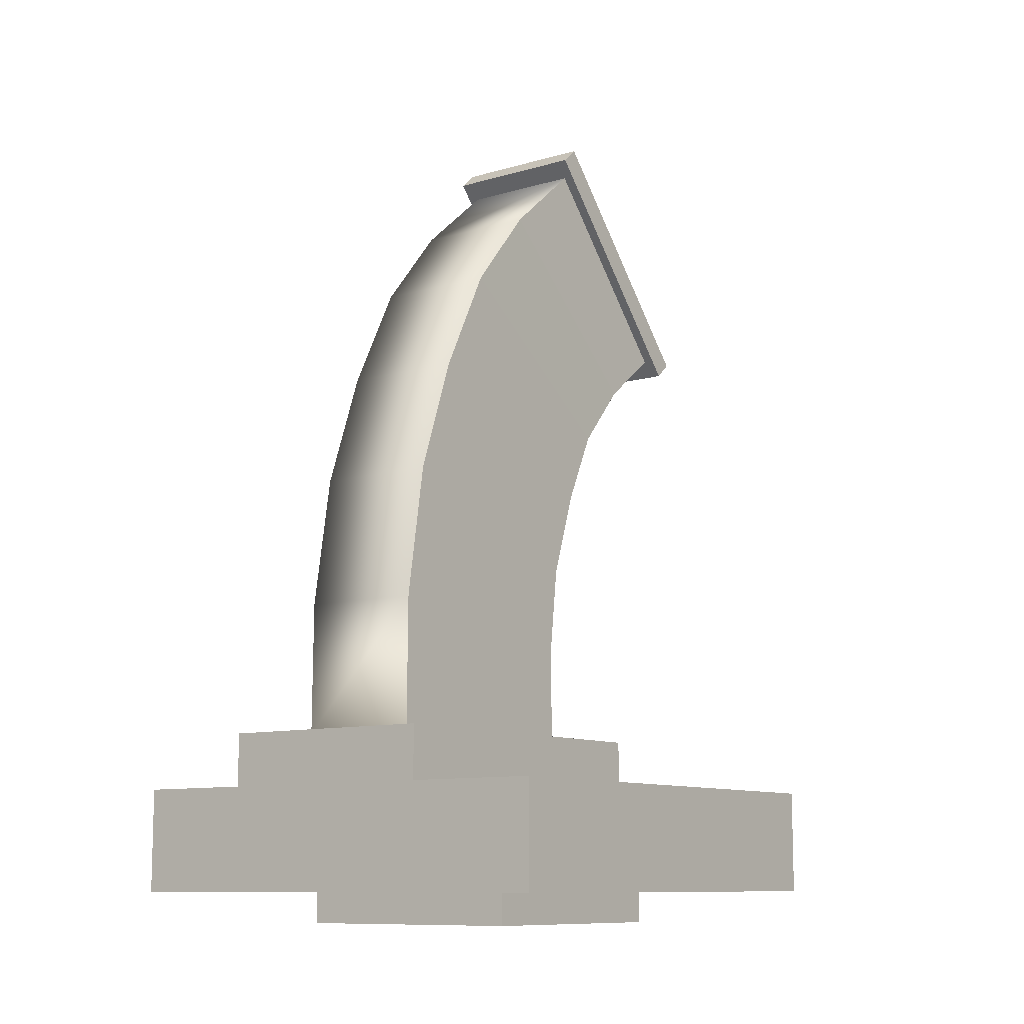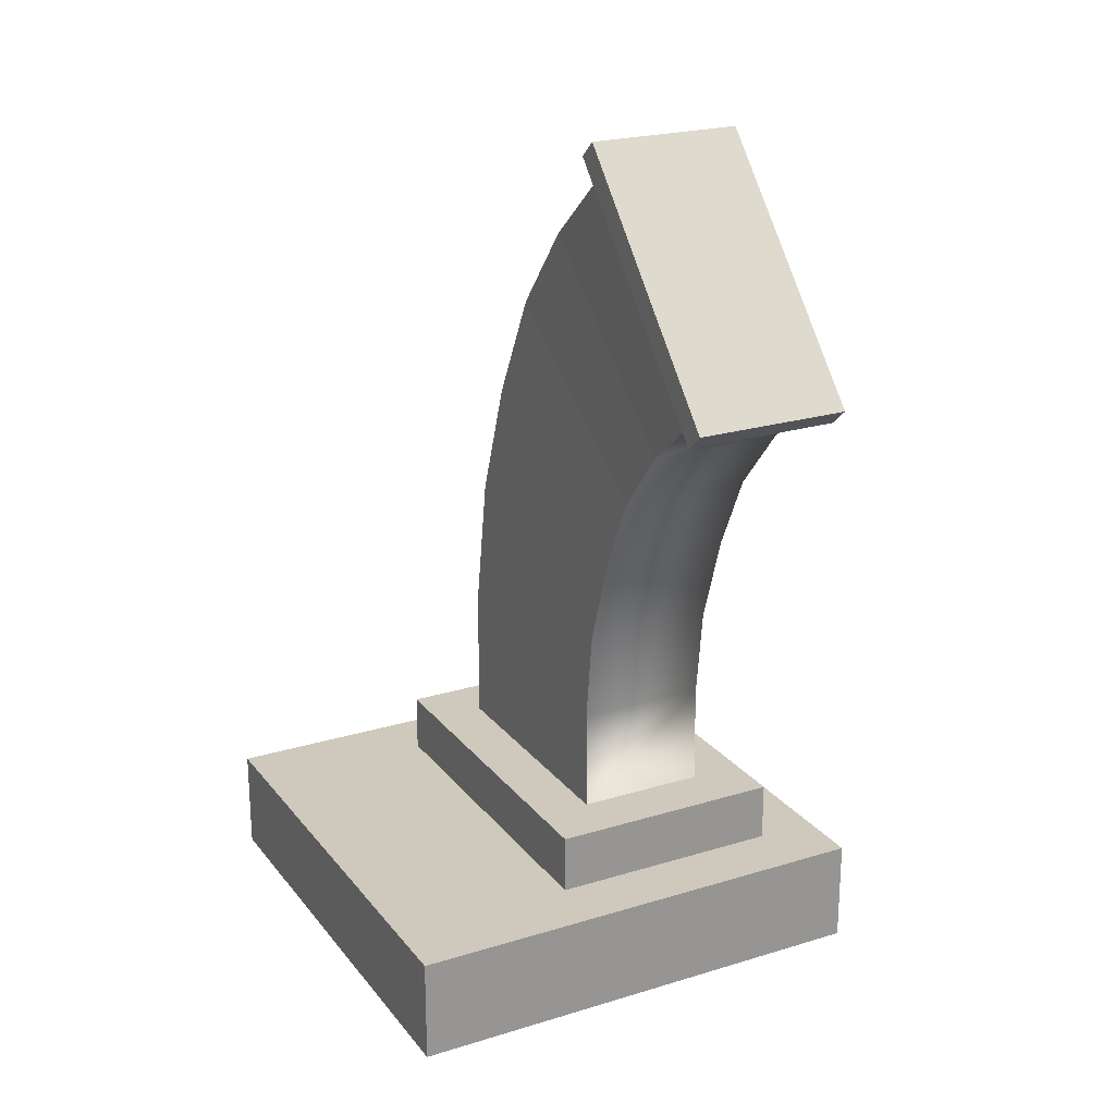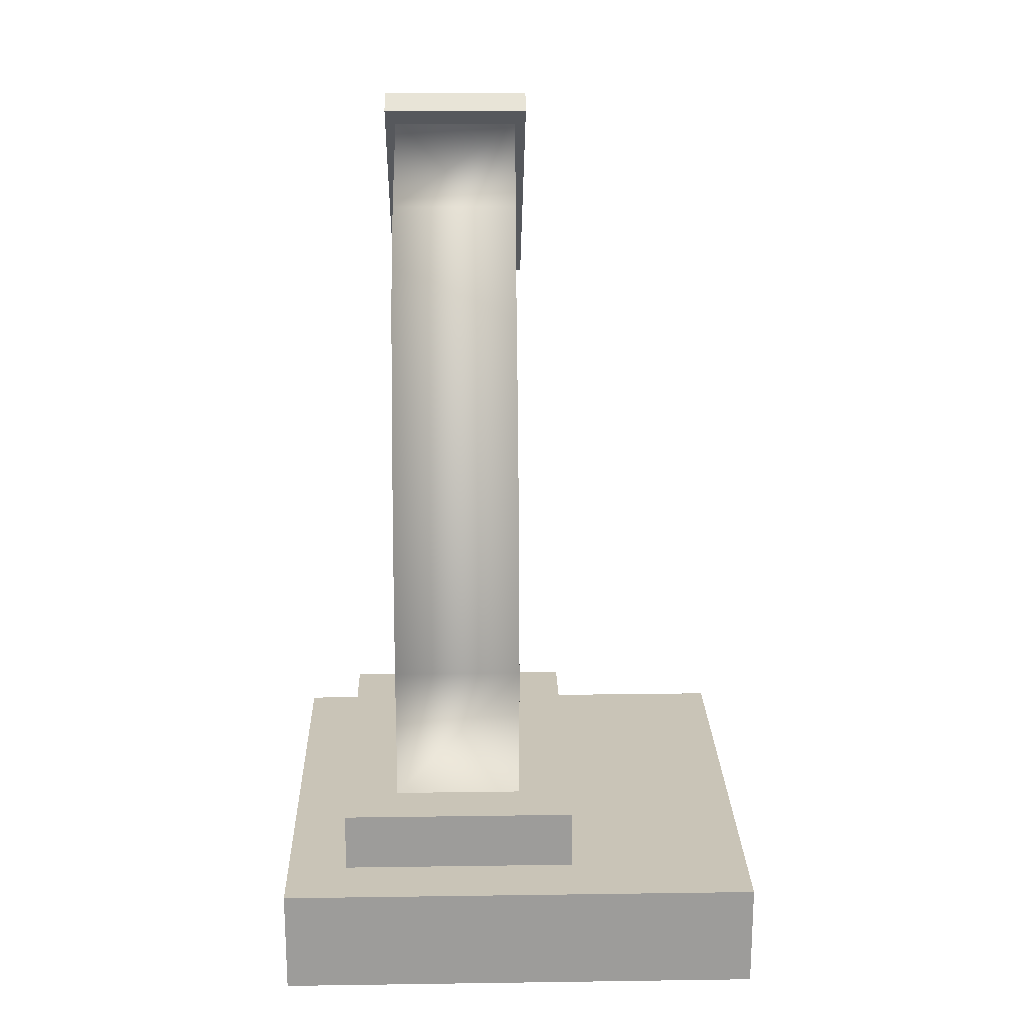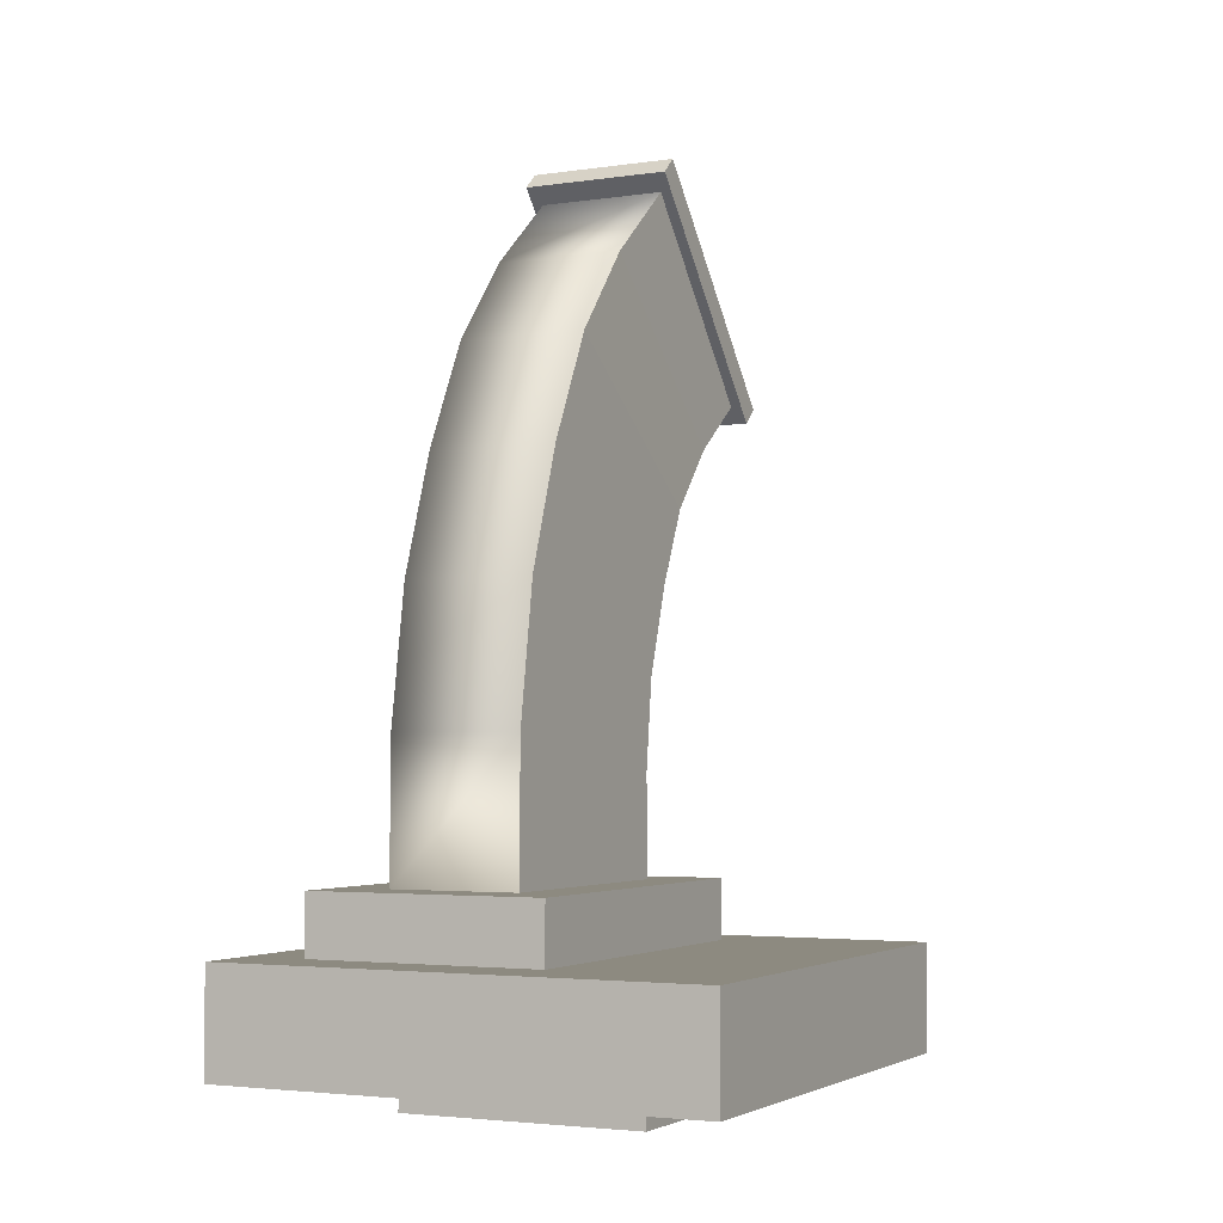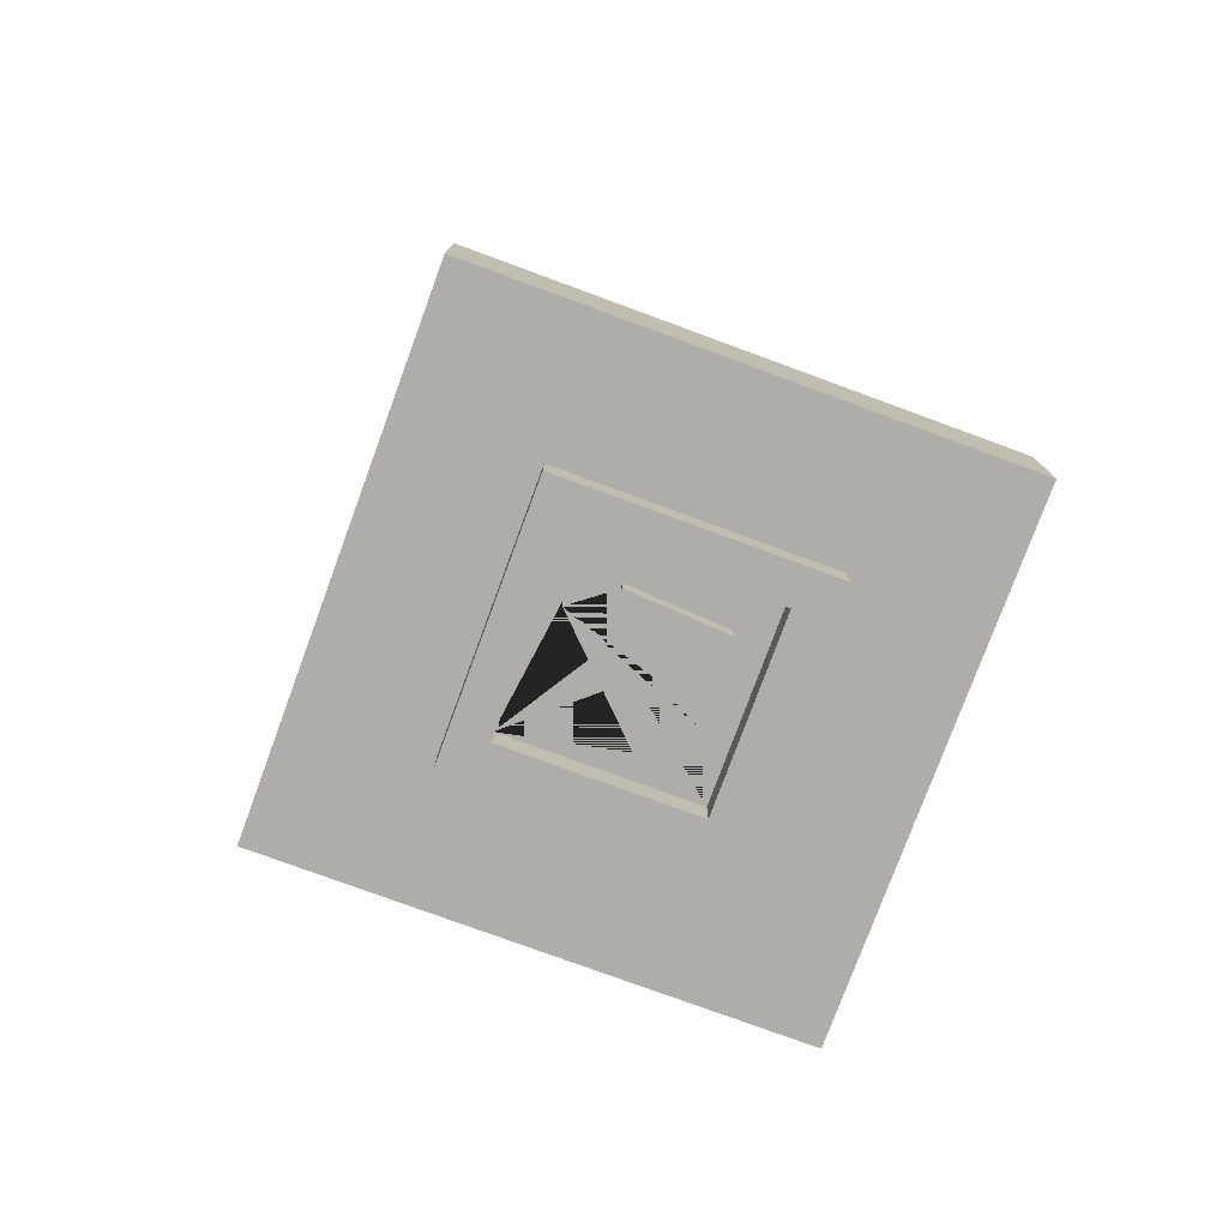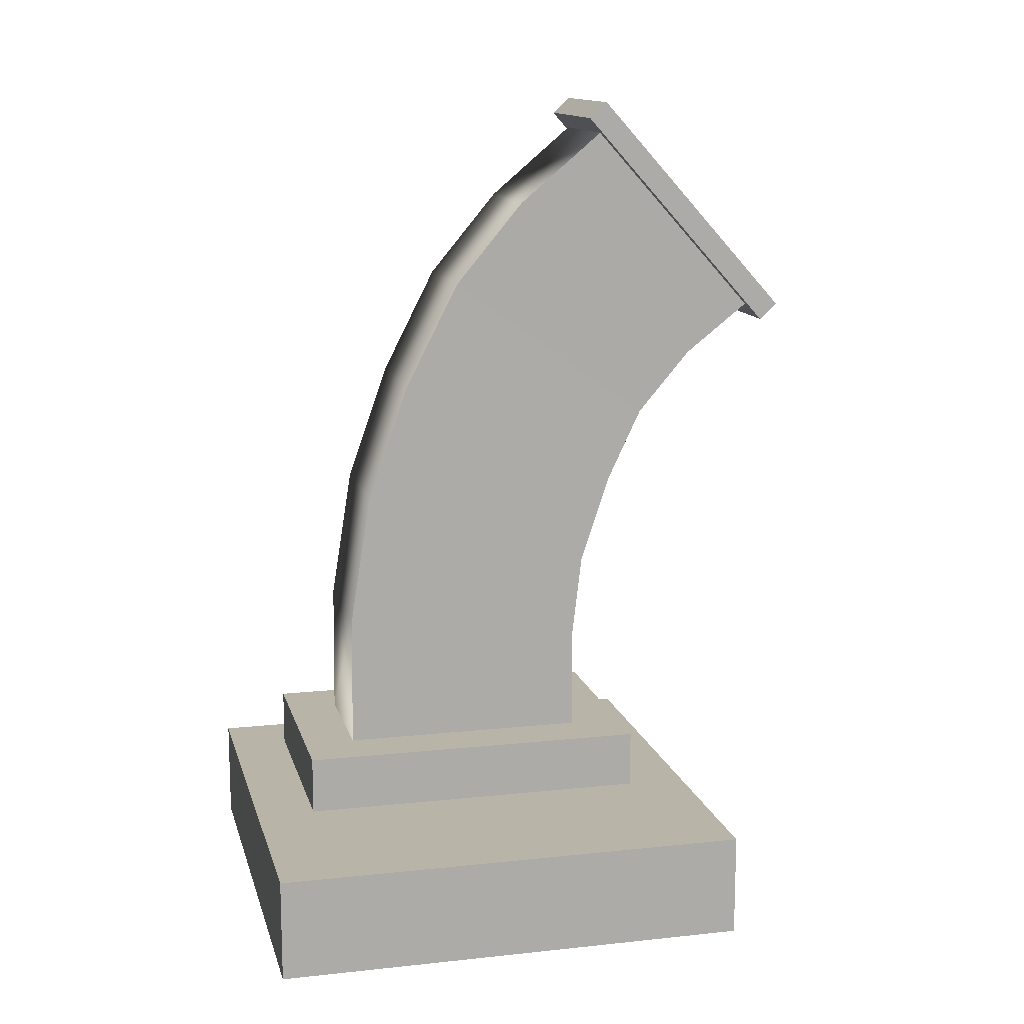
<metadata>
{"format":"obj","ext":"obj","renderer":"f3d","projection":"perspective","resolution":1024,"background":"white","views":[{"elev":-10.2,"azim":36.7,"up":"+Y"},{"elev":22.5,"azim":152.2,"up":"+Y"},{"elev":19.9,"azim":-1.5,"up":"+Y"},{"elev":-3.3,"azim":26.4,"up":"+Y"},{"elev":-77.3,"azim":-20.2,"up":"+Y"},{"elev":13.2,"azim":76.2,"up":"+Y"}]}
</metadata>
<code>
o Cube.001
v -0.02 -0.04535 0.02
v -0.02 -0.03985 0.02
v -0.02 -0.03985 -0.02
v -0.02 -0.04535 -0.02
v 0.02 -0.03985 -0.02
v 0.02 -0.04535 -0.02
v 0.02 -0.03985 0.02
v 0.02 -0.04535 0.02
v -0.0144 -0.04535 0.0144
v 0.0144 -0.04535 0.0144
v -0.0144 -0.04535 -0.0144
v -0.0144 -0.04016 -0.0144
v -0.0144 -0.04016 0.0144
v 0.0144 -0.04535 -0.0144
v 0.0144 -0.04016 -0.0144
v 0.00939 -0.04016 -0.004214
v 0.001976 -0.04016 -0.000149
v 0.003524 -0.04016 -0.01084
v -0.01194 -0.04016 0.004567
v 0.0144 -0.04016 0.0144
v -0.01194 -0.04344 0.004567
v 0.003524 -0.04344 -0.01084
v 0.001976 -0.04344 -0.000149
v 0.00939 -0.04344 -0.004214
v 0.009314 -0.04344 0.008303
v -0.00578 -0.04344 0.009241
v -0.004319 -0.04344 0.001758
v 0.009314 -0.04016 0.008303
v -0.00578 -0.04016 0.009241
v -0.004319 -0.04016 0.001758
f 1 2 3 4
f 4 3 5 6
f 6 5 7 8
f 8 7 2 1
f 8 1 9 10
f 5 3 2 7
f 9 11 12 13
f 4 6 14 11
f 1 4 11 9
f 6 8 10 14
f 12 15 16 17 18 19
f 10 9 13 20
f 11 14 15 12
f 14 10 20 15
f 21 22 23 24 25 26 27
f 28 29 26 25
f 30 29 28 16 15 20 13 12 19
f 30 19 21 27
f 18 17 23 22
f 16 28 25 24
f 29 30 27 26
f 19 18 22 21
f 17 16 24 23
o Cube
v 0.04 -0.04 -0.04
v 0.04 -0.04 0.04
v -0.04 -0.04 0.04
v -0.04 -0.04 -0.04
v 0.04 -0.02275 -0.04
v 0.04 -0.02275 0.04
v -0.04 -0.02275 0.04
v -0.04 -0.02275 -0.04
v 0.009376 -0.02275 -0.02992
v 0.009376 -0.02275 0.02992
v -0.02992 -0.02275 -0.02992
v -0.02992 -0.02275 0.02992
v 0.009376 -0.01296 -0.02992
v 0.009376 -0.01296 0.02992
v -0.02992 -0.01296 -0.02992
v -0.02992 -0.01296 0.02992
v 0.000514 -0.01296 -0.02106
v 0.000514 -0.01296 0.02106
v -0.02106 -0.01296 -0.02106
v -0.02106 -0.01296 0.02106
v 0.000514 0.003927 -0.02085
v 0.000514 0.009912 0.02085
v -0.02106 0.003927 -0.02085
v -0.02106 0.009912 0.02085
v 0.000514 0.019 -0.02263
v 0.000514 0.03268 0.0172
v -0.02106 0.019 -0.02263
v -0.02106 0.03268 0.0172
v 0.000514 0.03399 -0.0276
v 0.000514 0.0527 0.01014
v -0.02106 0.03399 -0.0276
v -0.02106 0.0527 0.01014
v 0.000514 0.04661 -0.03358
v 0.000514 0.07088 0.000847
v -0.02106 0.04661 -0.03358
v -0.02106 0.07088 0.000847
v 0.000682 0.0573 -0.04263
v 0.000682 0.08513 -0.01101
v -0.02089 0.0573 -0.04263
v -0.02089 0.08513 -0.01101
v 0.001011 0.06592 -0.0534
v 0.001011 0.0973 -0.0253
v -0.02056 0.06592 -0.0534
v -0.02056 0.0973 -0.0253
v 0.00284 0.06326 -0.05579
v 0.00284 0.09996 -0.02292
v -0.02239 0.06326 -0.05579
v -0.02239 0.09996 -0.02292
v 0.00284 0.06598 -0.05882
v 0.00284 0.1027 -0.02596
v -0.02239 0.06598 -0.05882
v -0.02239 0.1027 -0.02596
f 31 32 33 34
f 38 37 42 41
f 31 35 36 32
f 32 36 37 33
f 33 37 38 34
f 35 31 34 38
f 42 40 44 46
f 35 38 41 39
f 37 36 40 42
f 36 35 39 40
f 46 44 48 50
f 40 39 43 44
f 41 42 46 45
f 39 41 45 43
f 49 50 54 53
f 44 43 47 48
f 45 46 50 49
f 43 45 49 47
f 48 47 51 52
f 56 55 59 60
f 52 51 55 56
f 53 54 58 57
f 61 62 66 65
f 57 58 62 61
f 60 59 63 64
f 69 70 74 73
f 64 63 67 68
f 65 66 70 69
f 71 73 77 75
f 68 67 71 72
f 78 76 80 82
f 74 72 76 78
f 72 71 75 76
f 73 74 78 77
f 79 81 82 80
f 76 75 79 80
f 77 78 82 81
f 75 77 81 79
f 54 52 56 58
f 47 49 53 51
f 50 48 52 54
f 51 53 57 55
f 55 57 61 59
f 58 56 60 62
f 66 64 68 70
f 59 61 65 63
f 62 60 64 66
f 63 65 69 67
f 67 69 73 71
f 70 68 72 74

</code>
